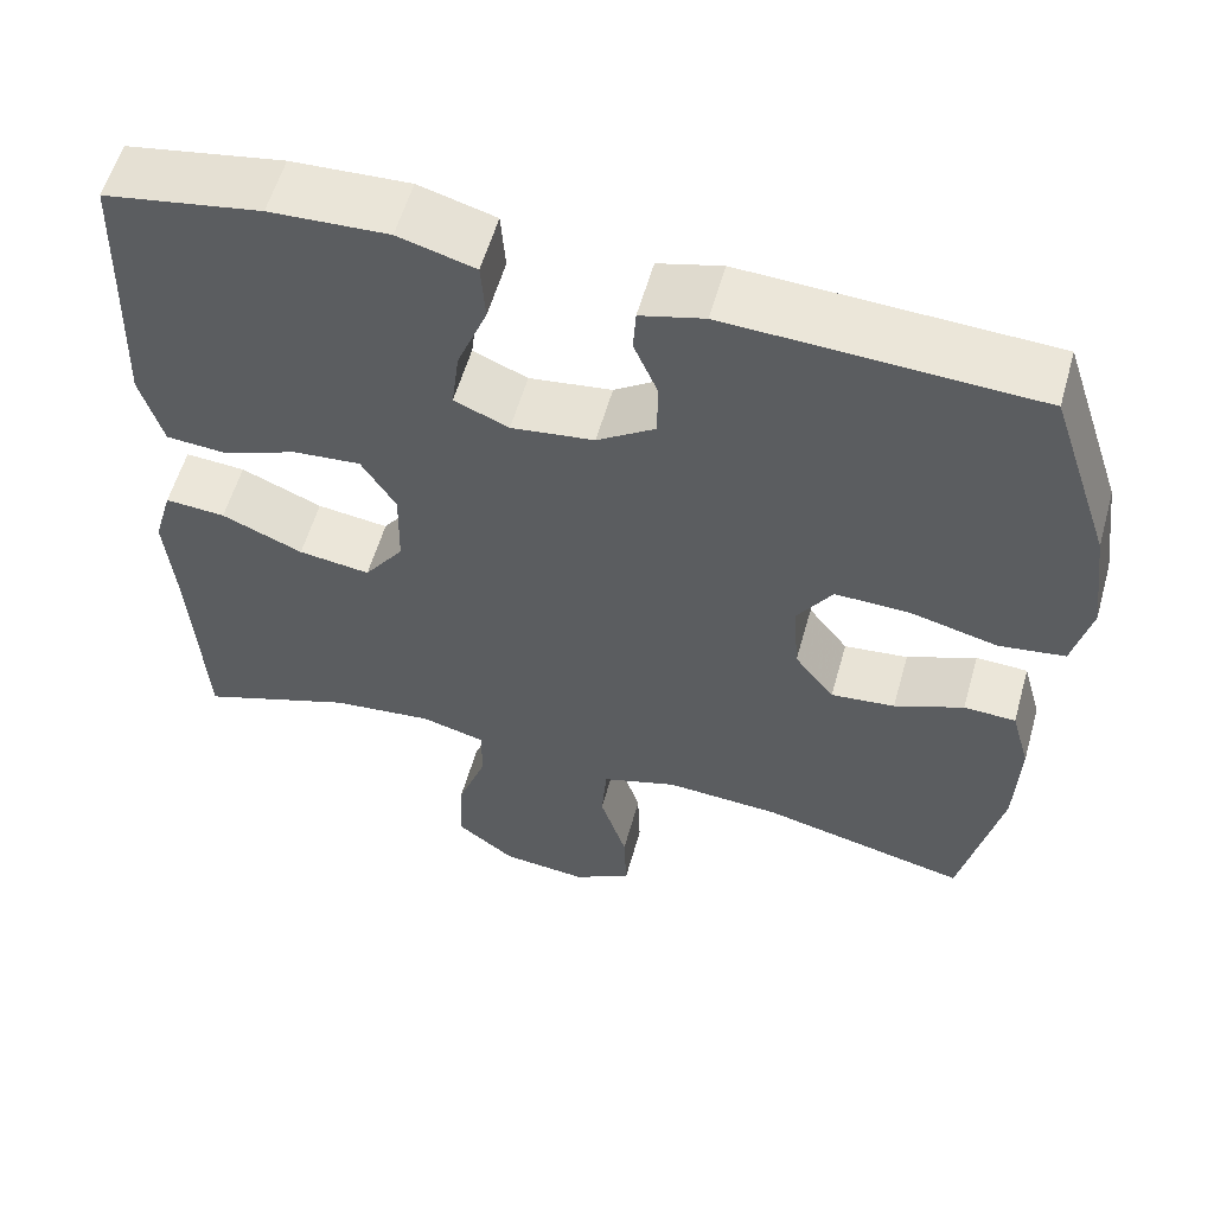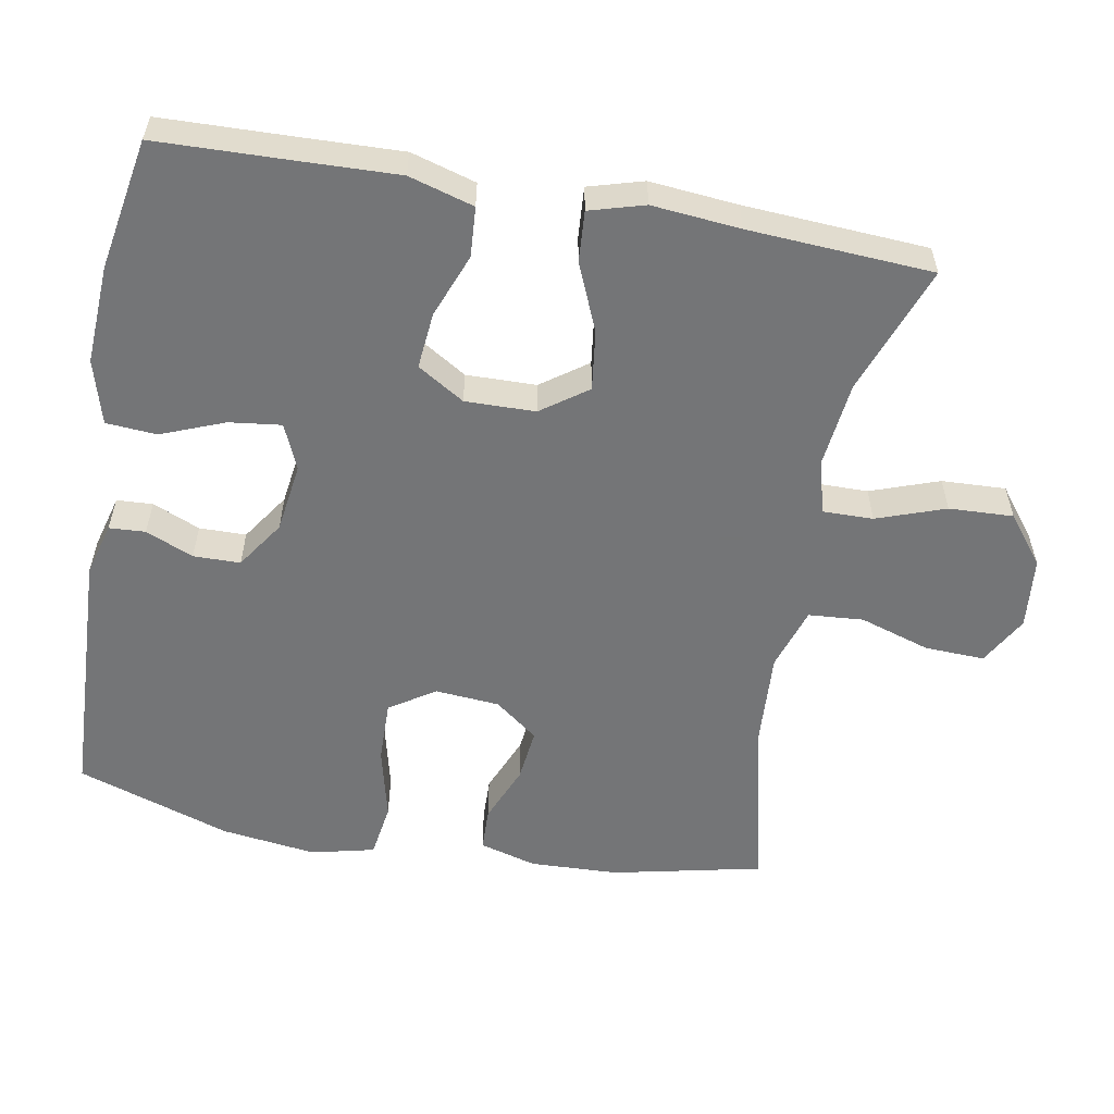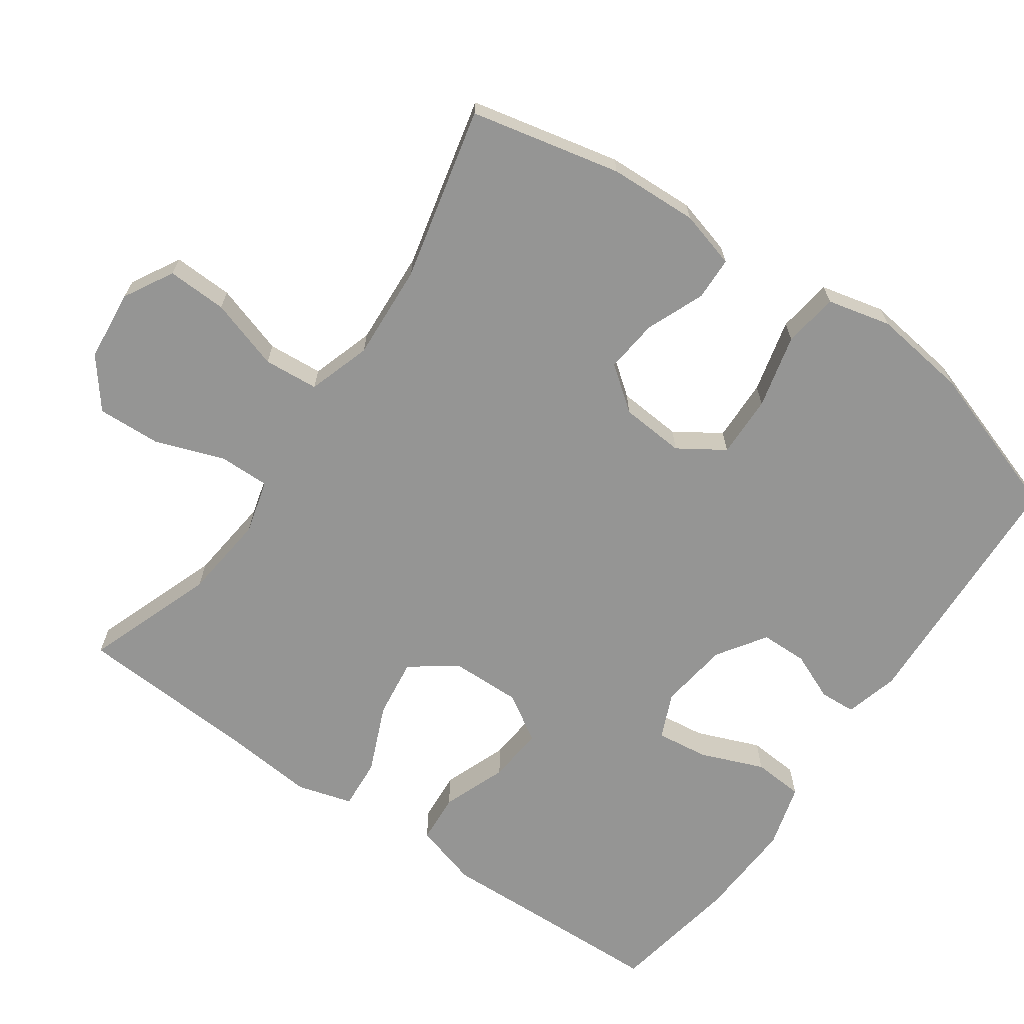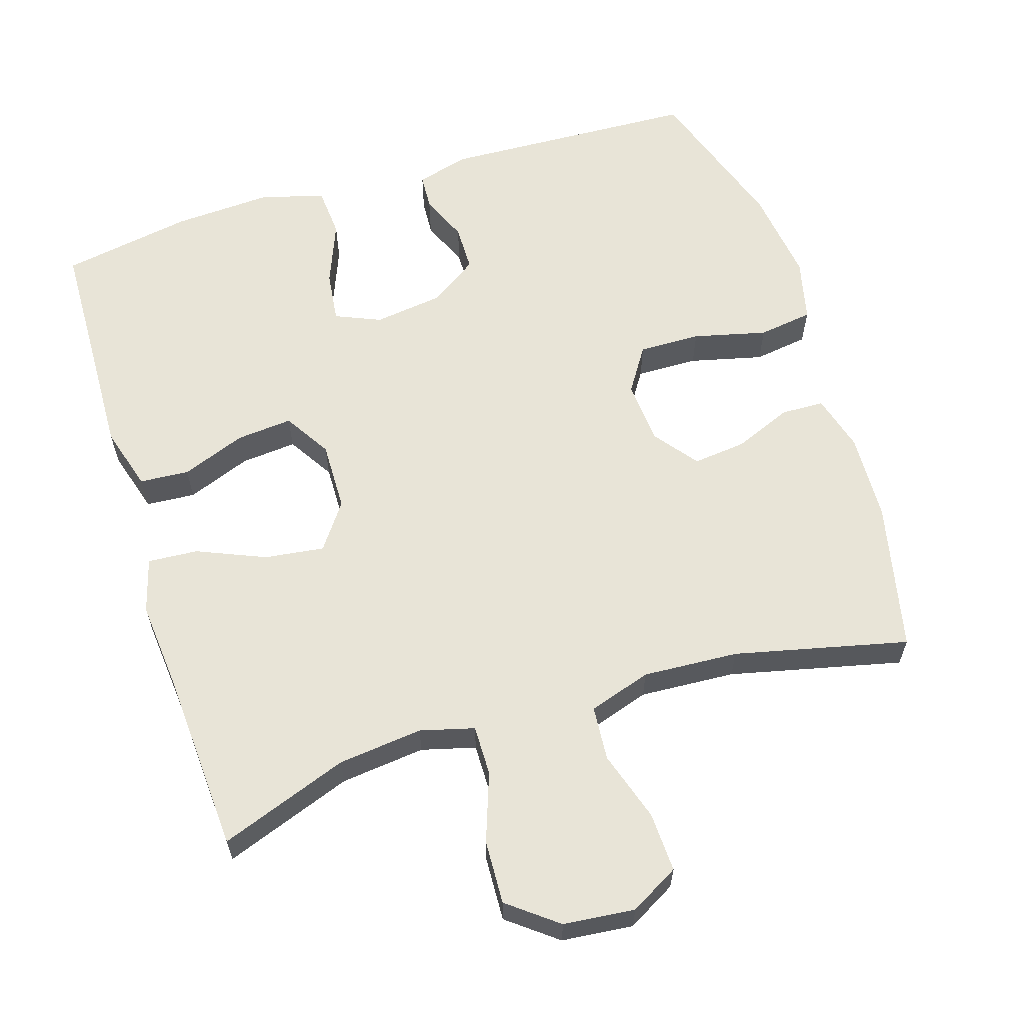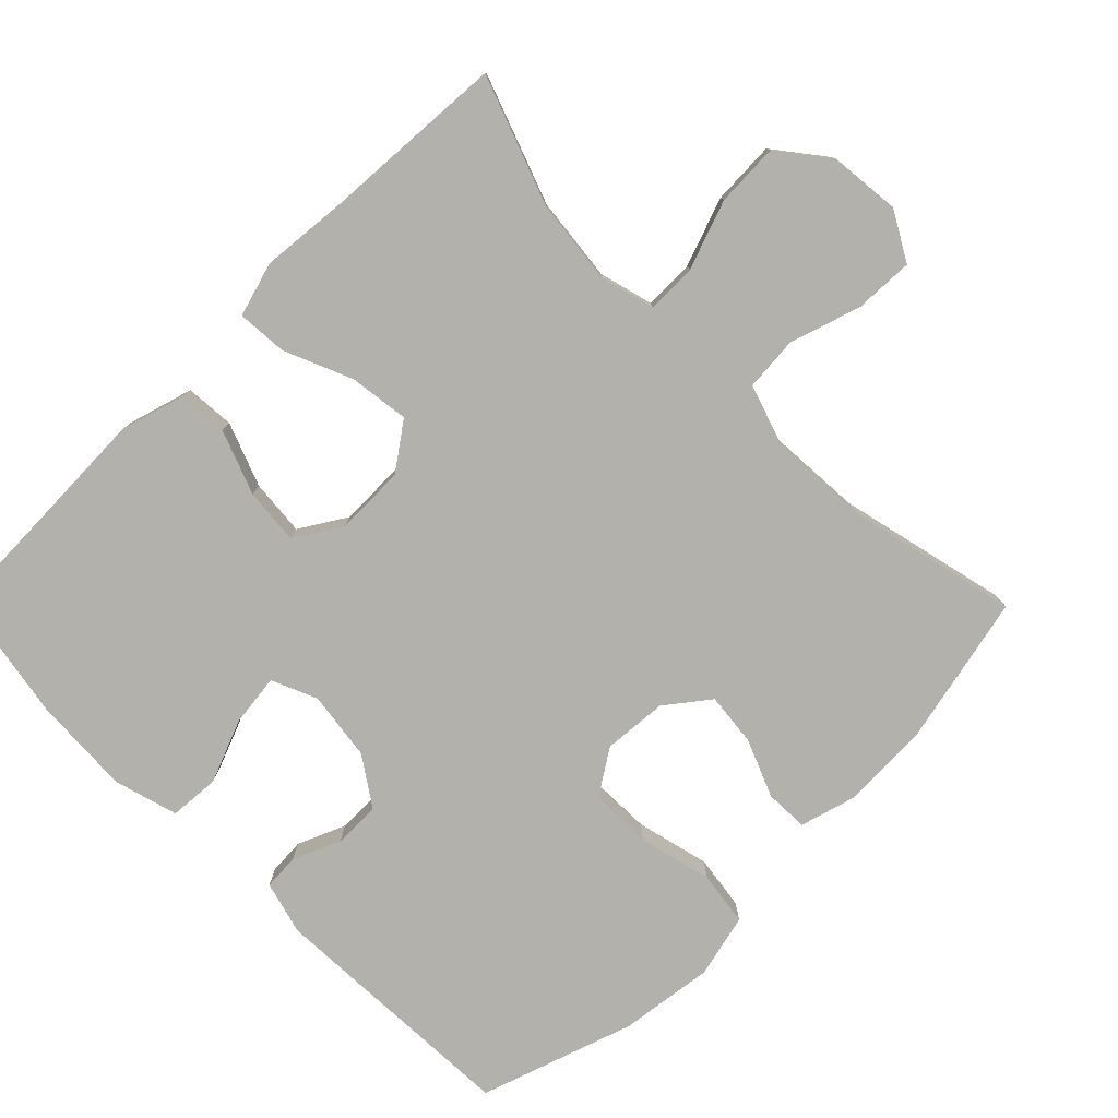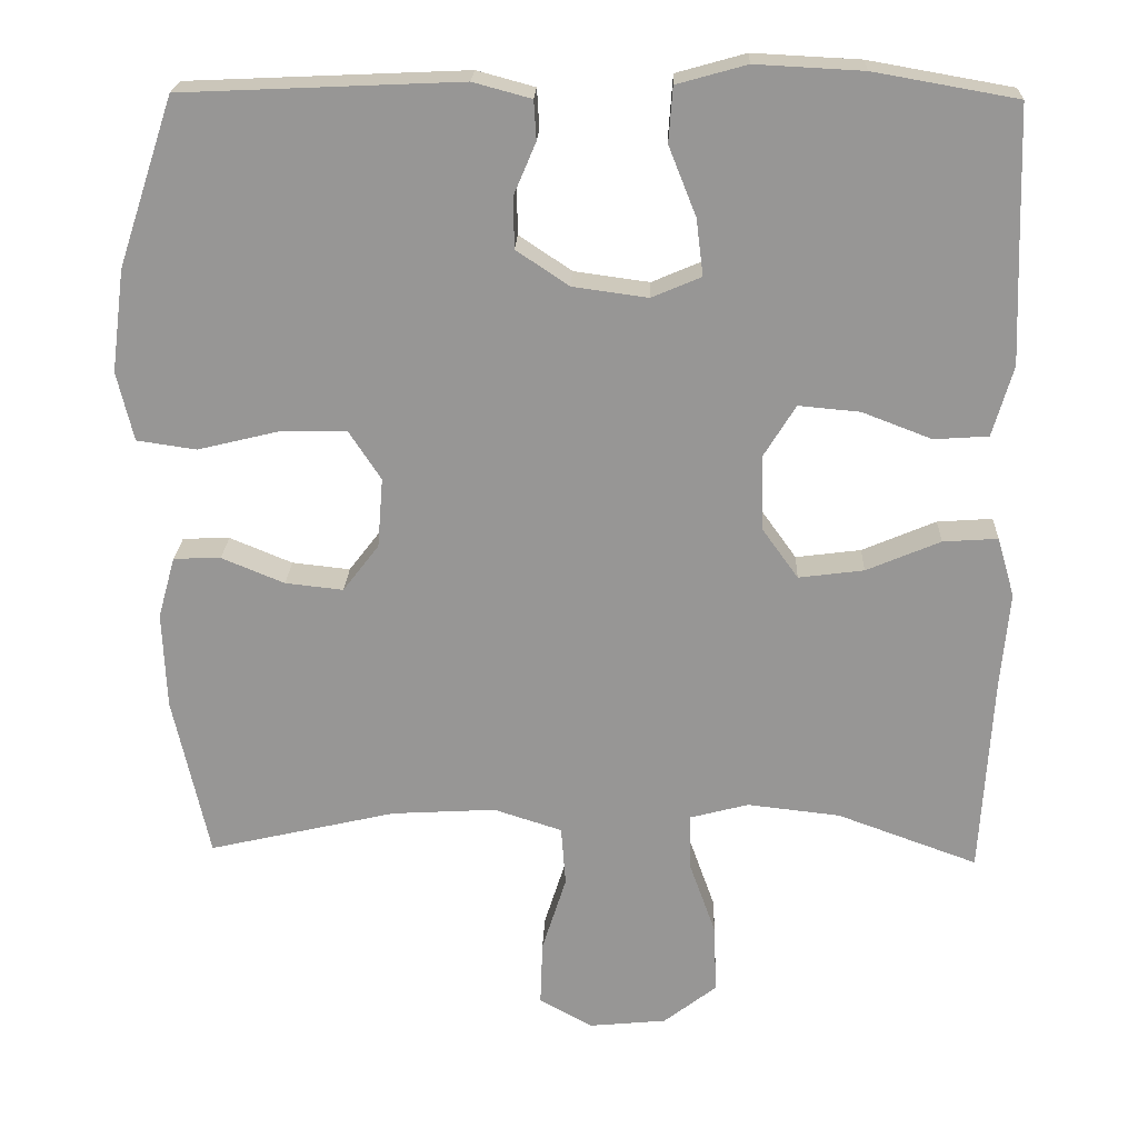
<metadata>
{"format":"obj","ext":"obj","renderer":"f3d","projection":"perspective","resolution":1024,"background":"white","views":[{"elev":57.2,"azim":-164.3,"up":"+Z"},{"elev":-56.4,"azim":79.6,"up":"+Y"},{"elev":-67.4,"azim":-124.9,"up":"+Y"},{"elev":61.3,"azim":162.5,"up":"+Y"},{"elev":-79.0,"azim":134.7,"up":"+Y"},{"elev":21.8,"azim":2.3,"up":"+Z"}]}
</metadata>
<code>
v 0.5 0.07 0.5
v 0.506 0.07 0.315
v 0.511 0.07 0.177
v 0.485 0.07 0.087
v 0.416 0.07 0.082
v 0.327 0.07 0.116
v 0.249 0.07 0.123
v 0.209 0.07 0.058
v 0.211 0.07 -0.039
v 0.257 0.07 -0.103
v 0.34 0.07 -0.092
v 0.434 0.07 -0.052
v 0.504 0.07 -0.047
v 0.526 0.07 -0.123
v 0.515 0.07 -0.245
v 0.5 0.07 -0.5
v 0.321 0.07 -0.435
v 0.203 0.07 -0.422
v 0.128 0.07 -0.442
v 0.129 0.07 -0.512
v 0.163 0.07 -0.607
v 0.167 0.07 -0.696
v 0.099 0.07 -0.749
v 0 0.07 -0.759
v -0.068 0.07 -0.721
v -0.065 0.07 -0.638
v -0.034 0.07 -0.54
v -0.04 0.07 -0.464
v -0.127 0.07 -0.436
v -0.26 0.07 -0.444
v -0.5 0.07 -0.5
v -0.546 0.07 -0.292
v -0.551 0.07 -0.169
v -0.529 0.07 -0.09
v -0.469 0.07 -0.088
v -0.389 0.07 -0.121
v -0.315 0.07 -0.129
v -0.269 0.07 -0.069
v -0.262 0.07 0.02
v -0.303 0.07 0.083
v -0.389 0.07 0.081
v -0.491 0.07 0.056
v -0.567 0.07 0.067
v -0.588 0.07 0.155
v -0.571 0.07 0.286
v -0.5 0.07 0.5
v -0.145 0.07 0.516
v -0.071 0.07 0.496
v -0.068 0.07 0.446
v -0.096 0.07 0.38
v -0.095 0.07 0.315
v -0.028 0.07 0.27
v 0.068 0.07 0.257
v 0.131 0.07 0.284
v 0.122 0.07 0.356
v 0.087 0.07 0.444
v 0.092 0.07 0.514
v 0.181 0.07 0.539
v 0.318 0.07 0.532
v 0.5 0 0.5
v 0.506 0 0.315
v 0.511 0 0.177
v 0.485 0 0.087
v 0.416 0 0.082
v 0.327 0 0.116
v 0.249 0 0.123
v 0.209 0 0.058
v 0.211 0 -0.039
v 0.257 0 -0.103
v 0.34 0 -0.092
v 0.434 0 -0.052
v 0.504 0 -0.047
v 0.526 0 -0.123
v 0.515 0 -0.245
v 0.5 0 -0.5
v 0.321 0 -0.435
v 0.203 0 -0.422
v 0.128 0 -0.442
v 0.129 0 -0.512
v 0.163 0 -0.607
v 0.167 0 -0.696
v 0.099 0 -0.749
v 0 0 -0.759
v -0.068 0 -0.721
v -0.065 0 -0.638
v -0.034 0 -0.54
v -0.04 0 -0.464
v -0.127 0 -0.436
v -0.26 0 -0.444
v -0.5 0 -0.5
v -0.546 0 -0.292
v -0.551 0 -0.169
v -0.529 0 -0.09
v -0.469 0 -0.088
v -0.389 0 -0.121
v -0.315 0 -0.129
v -0.269 0 -0.069
v -0.262 0 0.02
v -0.303 0 0.083
v -0.389 0 0.081
v -0.491 0 0.056
v -0.567 0 0.067
v -0.588 0 0.155
v -0.571 0 0.286
v -0.5 0 0.5
v -0.145 0 0.516
v -0.071 0 0.496
v -0.068 0 0.446
v -0.096 0 0.38
v -0.095 0 0.315
v -0.028 0 0.27
v 0.068 0 0.257
v 0.131 0 0.284
v 0.122 0 0.356
v 0.087 0 0.444
v 0.092 0 0.514
v 0.181 0 0.539
v 0.318 0 0.532
f 58 59 1 2
f 55 56 57 58
f 54 55 58 2
f 53 54 2 3
f 52 53 3 4
f 47 48 49 50
f 47 50 51
f 46 47 51
f 45 46 51 52
f 41 42 43 44
f 40 41 44 45
f 33 34 35 36
f 33 36 37
f 30 31 32 33
f 29 30 33 37
f 28 29 37 38
f 24 25 26 27
f 24 27 28
f 23 24 28
f 20 21 22 23
f 19 20 23 28
f 18 19 28 38
f 15 16 17
f 11 12 13 14
f 10 11 14 15
f 52 4 5 6
f 52 6 7
f 40 45 52 7
f 39 40 7 8
f 38 39 8 9
f 18 38 9 10
f 10 15 17 18
f 61 60 118 117
f 117 116 115 114
f 61 117 114 113
f 62 61 113 112
f 63 62 112 111
f 109 108 107 106
f 110 109 106
f 110 106 105
f 111 110 105 104
f 103 102 101 100
f 104 103 100 99
f 95 94 93 92
f 96 95 92
f 92 91 90 89
f 96 92 89 88
f 97 96 88 87
f 86 85 84 83
f 87 86 83
f 87 83 82
f 82 81 80 79
f 87 82 79 78
f 97 87 78 77
f 76 75 74
f 73 72 71 70
f 74 73 70 69
f 65 64 63 111
f 66 65 111
f 66 111 104 99
f 67 66 99 98
f 68 67 98 97
f 69 68 97 77
f 77 76 74 69
f 1 60 61 2
f 2 61 62 3
f 3 62 63 4
f 4 63 64 5
f 5 64 65 6
f 6 65 66 7
f 7 66 67 8
f 8 67 68 9
f 9 68 69 10
f 10 69 70 11
f 11 70 71 12
f 12 71 72 13
f 13 72 73 14
f 14 73 74 15
f 15 74 75 16
f 16 75 76 17
f 17 76 77 18
f 18 77 78 19
f 19 78 79 20
f 20 79 80 21
f 21 80 81 22
f 22 81 82 23
f 23 82 83 24
f 24 83 84 25
f 25 84 85 26
f 26 85 86 27
f 27 86 87 28
f 28 87 88 29
f 29 88 89 30
f 30 89 90 31
f 31 90 91 32
f 32 91 92 33
f 33 92 93 34
f 34 93 94 35
f 35 94 95 36
f 36 95 96 37
f 37 96 97 38
f 38 97 98 39
f 39 98 99 40
f 40 99 100 41
f 41 100 101 42
f 42 101 102 43
f 43 102 103 44
f 44 103 104 45
f 45 104 105 46
f 46 105 106 47
f 47 106 107 48
f 48 107 108 49
f 49 108 109 50
f 50 109 110 51
f 51 110 111 52
f 52 111 112 53
f 53 112 113 54
f 54 113 114 55
f 55 114 115 56
f 56 115 116 57
f 57 116 117 58
f 58 117 118 59
f 59 118 60 1

</code>
